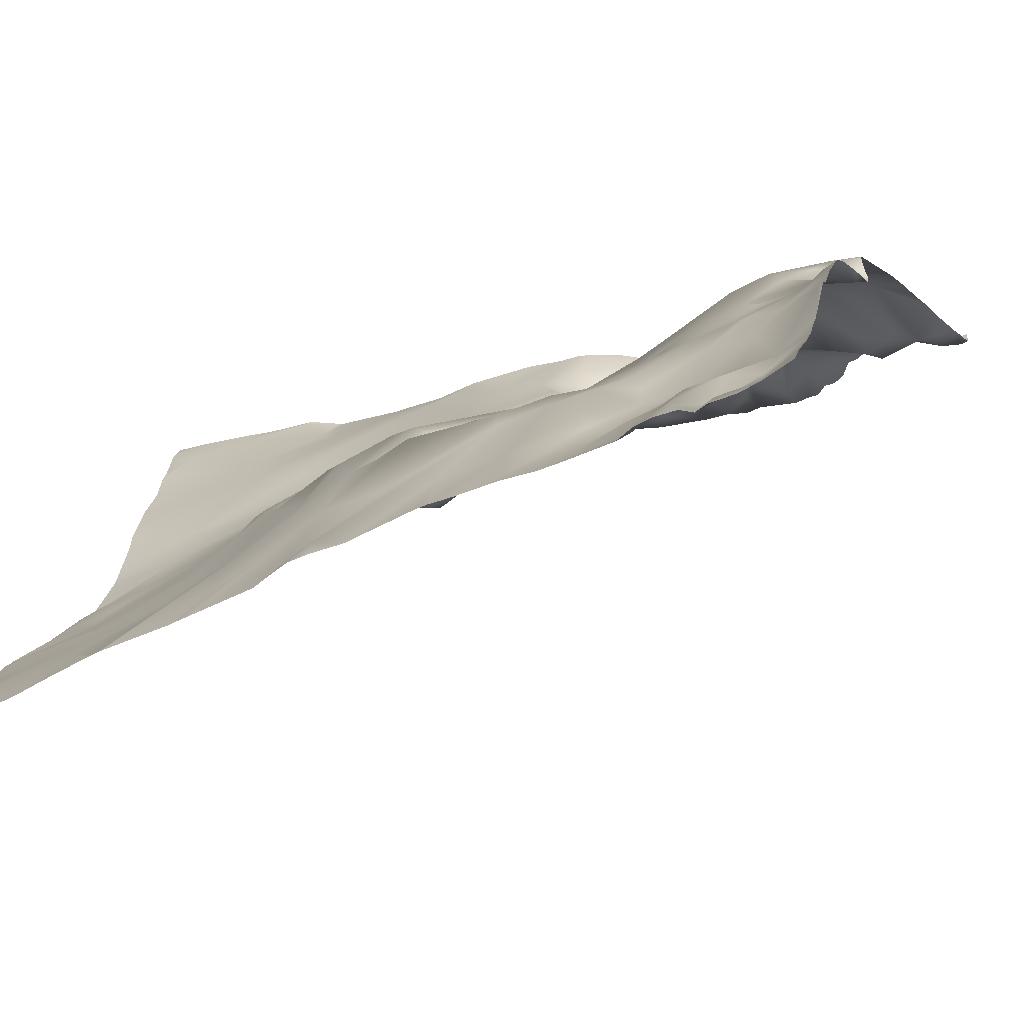
<metadata>
{"format":"obj","ext":"obj","renderer":"f3d","projection":"perspective","resolution":1024,"background":"white","views":[{"elev":-58.8,"azim":37.1,"up":"+Z"}]}
</metadata>
<code>
o lod_0_438_Cube
v 663.3 -18.05 -283.8
v 661.8 -13.83 -274.2
v 660.7 -16.38 -279.7
v 658.8 -19.11 -283.4
v 657.2 -16.38 -278.8
v 656.8 -19.46 -284.4
v 655 -20.92 -283.6
v 653.9 -19.15 -279.2
v 658.6 -16.05 -274.2
v 649.5 -19.51 -280.9
v 654.3 -16.8 -273.6
v 662.8 -12.52 -269.8
v 658.2 -12.35 -267.7
v 666.5 -6.939 -249.5
v 659.2 -9.183 -256.3
v 655.7 -13.78 -270.6
v 650.5 -15.51 -271.1
v 652.9 -12.5 -265.3
v 648.4 -18.43 -276
v 647.2 -15.21 -269.5
v 643.5 -21.75 -282.4
v 646.3 -17.88 -275.3
v 637.8 -24.45 -283.8
v 644.5 -19.47 -274.5
v 636.5 -22.32 -275.5
v 647.2 -13.44 -264.1
v 643 -18.68 -268.3
v 629 -23.22 -273.2
v 638.9 -17.58 -260.7
v 643.5 -15.7 -259.7
v 654 -10.73 -255.8
v 647.2 -12.81 -259.5
v 646.4 -12.76 -255.7
v 641.8 -14.86 -256.6
v 661.3 -6.534 -248.6
v 658.3 -8.048 -248.7
v 655.9 -7.445 -246.8
v 662.6 -2.252 -238.1
v 650.8 -8.334 -246.4
v 658.6 -5.097 -241.3
v 658.3 -2.442 -237.4
v 656.1 -3.387 -235.4
v 663.4 1.34 -230.7
v 665.4 -1.311 -234.7
v 659.9 -0.538 -229.6
v 663 2.302 -229.8
v 666.2 5.273 -228.4
v 662.9 1.599 -227
v 657.9 0.4451 -223.8
v 665.1 4.902 -225.2
v 664.1 4.865 -220.7
v 664.2 16.26 -208.8
v 665 31.84 -199.4
v 663.2 31.01 -199.8
v 664.6 35.23 -196.5
v 666.3 38.2 -193.3
v 661.7 30.75 -198.3
v 666.9 38.57 -191.3
v 658.3 29.29 -201.8
v 659.5 32.1 -192.8
v 617.8 -29.08 -282.3
v 614.1 -28.42 -281.2
v 633.7 -19.89 -262.8
v 622.1 -24.18 -270.2
v 614.5 -25.06 -268.3
v 638.1 -16.53 -256.5
v 633.1 -19.29 -259.3
v 623.2 -21.9 -257.4
v 604.8 -29.32 -279.1
v 625.5 -20.79 -257.3
v 604 -27.04 -270.6
v 618.9 -21.86 -257.3
v 623 -17.33 -254.9
v 614 -20.67 -253.4
v 619.2 -20.12 -253.9
v 622.2 -18.78 -252.6
v 625.4 -12.52 -252.4
v 622.3 -17.87 -249.3
v 628.3 -17.26 -254.8
v 626.6 -11.5 -250.1
v 620.1 -17.65 -245.6
v 624.9 -14.36 -246.6
v 630.1 -19.38 -257.4
v 629.3 -10.95 -249.1
v 633.8 -15.35 -255.8
v 630.4 -14.24 -252.3
v 633 -10.17 -252.8
v 636.5 -15.33 -254.3
v 632.3 -9.193 -249.6
v 636 -11.32 -249
v 629.6 -11.89 -246.8
v 634.5 -7.938 -245.7
v 638.1 -8.152 -246.7
v 626.6 -12.76 -242.5
v 634 -9.098 -242.1
v 638.8 -6.36 -242.2
v 640.4 -9.045 -247.2
v 635.9 -6.67 -238.5
v 640.2 -10.36 -249.3
v 640.3 -12.93 -254.5
v 646.1 -10.82 -249.8
v 646.5 -7.391 -243
v 641.4 -5.24 -238.2
v 648 -3.717 -234
v 634.7 -5.718 -236.2
v 639.9 -0.4579 -225.5
v 652.9 0.06204 -223.1
v 631.5 -5.469 -237.4
v 657.4 2.787 -220.8
v 628.4 -7.529 -239.3
v 661.1 7.212 -218.2
v 628.6 -4.546 -236.7
v 664.4 10.85 -213.9
v 658.1 5.538 -216.4
v 663.7 11.61 -212.6
v 659.5 11.37 -211.2
v 653.3 5.214 -215.9
v 661.3 16.65 -208.5
v 655.9 9.561 -211.4
v 662 25.47 -204.7
v 660.4 26.94 -203
v 658.3 21.62 -207.1
v 657.7 26.3 -204.5
v 655.4 15.21 -208.1
v 651.3 11.68 -210.5
v 654 22.53 -204.9
v 654 23.13 -202.3
v 654 24.96 -199.5
v 649.4 16.36 -208
v 648.6 21.12 -202
v 651.5 26.85 -196.2
v 652 30.84 -192.7
v 650.1 33.03 -192
v 648.1 28.16 -195.3
v 645.4 33.58 -191.7
v 644 31.91 -194.2
v 645 27.44 -199.3
v 646.7 23.47 -201.2
v 647.2 18.18 -205.6
v 642.9 20.83 -203.8
v 644.6 15.19 -208.4
v 639.6 30.18 -193.1
v 635.7 23.31 -191.6
v 635.5 24.4 -193.9
v 629.9 13.99 -193.6
v 633.9 19.57 -195.7
v 638.1 28.6 -195.4
v 637.7 24.87 -200.4
v 636.1 22.82 -198
v 628.1 13.31 -199.4
v 640.4 24.63 -199.2
v 638.3 22.43 -203.1
v 635.1 23.12 -201.6
v 636.8 17.16 -205.4
v 640.4 20.37 -204.8
v 641.1 18.43 -208.1
v 637.1 13.1 -209
v 638.9 8.606 -215.2
v 641.9 13.83 -212.9
v 634.2 17.34 -207.2
v 632.9 17.42 -206.8
v 634.2 12.22 -209.7
v 635.9 8 -214.3
v 640.1 10.95 -215
v 636.7 5.609 -218
v 644 8.396 -215.3
v 640.8 6.898 -218.2
v 642.4 4.551 -218.9
v 646.8 5.084 -218.6
v 639.4 2.678 -221.2
v 643.6 -0.349 -224.9
v 637.1 3.102 -222.2
v 648.2 13.13 -211.5
v 649.2 8.957 -215.9
v 651.4 4.826 -218.1
v 650.5 1.324 -220.8
v 647.7 0.9321 -222.6
v 635.2 1.305 -224
v 636.3 -2.067 -228.9
v 632.7 4.637 -220
v 631.8 -4.101 -233.1
v 632.9 0.591 -228.4
v 628.8 -2.956 -230.2
v 632.4 3.134 -223.3
v 630.4 -0.679 -226.2
v 626.7 -0.3119 -225.4
v 628.6 6.416 -221.2
v 627.9 7.17 -218.7
v 631.2 7.62 -215.3
v 631 11.26 -211.4
v 628 9.352 -214.5
v 628.4 13.57 -210.5
v 628.5 14.91 -208.8
v 630.9 18.24 -206.2
v 624.5 9.092 -209.4
v 632.5 20.03 -202.3
v 628.6 15.87 -206.3
v 632.3 19.27 -199.9
v 630.1 17.06 -202.4
v 625.8 10.07 -206.3
v 626.6 14.3 -202.1
v 626.2 12.46 -211.3
v 620.9 3.809 -211.3
v 622.1 6.837 -203.2
v 623.8 10.98 -201.2
v 620.4 6.749 -199.8
v 618.8 3.404 -208
v 624.2 9.678 -196.5
v 611.6 1.979 -205.7
v 614.8 5.361 -197.2
v 610.1 4.804 -191.5
v 608.2 -4.444 -219.7
v 599.2 -0.268 -196.1
v 604.5 1.155 -197.2
v 593.2 -3.235 -198.9
v 596.1 -4.127 -205.5
v 601.6 -2.477 -210.6
v 587 -9.127 -210.7
v 592 -8.007 -214.9
v 599.7 -6.278 -220.2
v 596.5 -6.246 -216.7
v 580.4 -13.65 -225.1
v 583.5 -8.226 -203.4
v 597.3 -7.599 -222.6
v 590.6 -3.042 -195.5
v 588.4 -4.099 -191.5
v 580.7 -7.792 -193.5
v 574.8 -11.23 -196.6
v 573.2 -14.32 -213.4
v 575.2 -14.55 -220.3
v 578 -34.7 -283.2
v 588.8 -32.15 -279.9
v 584.2 -30.82 -274.4
v 597.6 -28.82 -275.5
v 593.2 -25.65 -266.7
v 587.7 -26.98 -267
v 600.4 -22.54 -259.4
v 593.7 -21.74 -255.6
v 581.5 -25.92 -261.5
v 585.9 -20.18 -250.6
v 572.1 -18.39 -240.6
v 574 -23.66 -252.8
v 577.9 -22.32 -253.1
v 575 -19.85 -243.5
v 576.7 -19.97 -246.4
v 578.3 -17.02 -239.3
v 580.3 -14.59 -231.7
v 588.9 -14.64 -236.7
v 589.6 -10.23 -224.7
v 588.6 -12.08 -230.2
v 594.2 -8.868 -225
v 591.9 -13.59 -231.8
v 594.8 -11.43 -227.8
v 594.2 -14.2 -233.1
v 597.6 -9.394 -229
v 600.9 -11.34 -229.6
v 597.2 -16.16 -238.6
v 601 -12.99 -231.8
v 599.7 -17.75 -243.4
v 602.9 -14.07 -236.5
v 605.7 -8.853 -228.5
v 606.7 -10.71 -232.6
v 602.6 -16.46 -241.2
v 605.7 -11.35 -237.6
v 608.9 -4 -229.1
v 606.1 -15.8 -240.6
v 610.3 -3.857 -225.2
v 610.9 -1.48 -232.4
v 607.9 -7.438 -237.3
v 607.4 -17.57 -241.8
v 610.5 -3.454 -234.5
v 607.4 -21.22 -255
v 610.2 -18.61 -244.7
v 616.7 -17.32 -243.3
v 609.8 -17.31 -242.8
v 614.7 -16.31 -241.3
v 609.9 -10.61 -238.5
v 612 -10.25 -238.8
v 612.8 -5.537 -235.6
v 614 -11.55 -238.3
v 612.9 -1.6 -231.7
v 615.7 -7.06 -236.3
v 614 -3.288 -234.5
v 612.9 -0.05696 -228.9
v 616.1 -4.107 -230.9
v 616.7 -7.666 -237.6
v 618.5 -8.042 -235.1
v 617.9 -12.57 -240.3
v 620.6 -11.4 -237.4
v 621.5 -14.03 -241.2
v 623.2 -7.494 -234.1
v 624 -11.49 -241.3
v 625.2 -6.435 -236.9
v 626 -5.959 -233.9
v 624.2 -3.038 -230.3
v 620.2 -4.044 -231.7
v 620.8 0.2271 -228.8
v 623.1 0.332 -224.6
v 625.7 5.676 -219.6
v 619.6 1.82 -225.8
v 625.8 9.596 -216
v 621.2 5.983 -221
v 623.3 5.678 -213.2
v 622.4 6.553 -216.5
v 619.7 4.532 -219.6
v 619.1 3.423 -217.1
v 618.3 3.896 -223.7
v 615.2 0.8671 -222.2
v 615 -0.06895 -218.5
v 613.1 -2.308 -220.8
v 610.2 -3.262 -223.1
v 618 -1.406 -228.3
v 611.6 -0.363 -227.5
v 611.2 5.352 -190.6
v 610.3 5.028 -190.6
v 617.7 7.496 -190.6
v 621.6 9.365 -190.6
v 624.2 10.29 -190.6
v 625.2 10.97 -190.6
v 605.5 4.129 -190.6
v 604.9 3.995 -190.6
v 604.8 3.955 -190.6
v 600.5 2.542 -190.6
v 599.4 2.216 -190.6
v 592.2 -0.7523 -190.6
v 589 -3.6 -190.6
v 591.8 -1.07 -190.6
v 588.2 -3.898 -190.6
v 581.6 -6.708 -190.6
v 583.5 -5.742 -190.6
v 575.2 -9.637 -190.6
v 571.9 -11.72 -193.2
v 571.9 -11.59 -192.6
v 573.7 -10.21 -190.6
v 571.9 -11.49 -192.4
v 571.9 -10.98 -190.6
v 592.2 -0.7704 -190.6
v 571.9 -11.91 -194
v 571.9 -12.76 -200.7
v 571.9 -13.15 -205.6
v 571.9 -12.41 -199.1
v 571.9 -14.44 -211.7
v 571.9 -14.76 -213.8
v 571.9 -15.41 -219
v 571.9 -15.45 -221.7
v 602.5 -31.62 -285.9
v 603 -31.58 -285.9
v 604.7 -31.27 -285.9
v 595 -33.39 -285.9
v 594.5 -33.5 -285.9
v 594.3 -33.49 -285.9
v 571.9 -15.93 -226.6
v 571.9 -16.19 -229.8
v 571.9 -16.39 -231.2
v 571.9 -18.24 -239.7
v 571.9 -18.45 -240.7
v 571.9 -20.01 -243.4
v 571.9 -18.59 -241
v 571.9 -21.82 -248
v 571.9 -23.97 -253.3
v 571.9 -27.73 -261.6
v 571.9 -28.09 -262.3
v 571.9 -27.3 -260.4
v 571.9 -28.17 -262.5
v 571.9 -30.14 -268.2
v 571.9 -33.9 -276.8
v 571.9 -33.95 -276.9
v 618.4 -29.8 -285.9
v 622 -28.65 -285.9
v 616.3 -30.25 -285.9
v 614.5 -30.2 -285.9
v 611.7 -30 -285.9
v 593.6 -33.61 -285.9
v 588.4 -34.18 -285.9
v 584.7 -34.52 -285.9
v 579.5 -35.29 -285.9
v 571.9 -34.06 -277.3
v 577 -35.5 -285.9
v 575.1 -35.78 -285.9
v 571.9 -36.19 -285.9
v 571.9 -35.77 -284.4
v 667.2 38.71 -190.9
v 667.2 38.78 -190.6
v 666.9 38.73 -190.6
v 667.2 38.61 -192
v 666.5 38.54 -190.6
v 660.6 33.87 -190.6
v 667.2 34.76 -196.3
v 667.2 38.28 -193.4
v 667.2 34.04 -197
v 667.2 33.75 -197.3
v 667.2 29.4 -200.7
v 667.2 28.92 -200.9
v 667.2 25.93 -202.7
v 667.2 21.91 -206.1
v 667.2 19.31 -207.8
v 650.7 34.04 -190.6
v 652.3 32.86 -190.6
v 659.7 33.75 -190.6
v 657.2 32.97 -190.6
v 656.6 32.73 -190.6
v 653.7 33.07 -190.6
v 653.3 33.12 -190.6
v 649.1 34.36 -190.6
v 647.8 33.92 -190.6
v 646.2 34.52 -190.6
v 643.2 32.3 -190.6
v 641.5 31.33 -190.6
v 642.3 31.64 -190.6
v 636 23.71 -190.6
v 639.6 28.46 -190.6
v 633.3 19.42 -190.6
v 631.6 16.73 -190.6
v 628.2 13.1 -190.6
v 667.2 17.01 -209.8
v 667.2 15.25 -211.3
v 667.2 14.56 -212
v 667.2 7.262 -219.8
v 667.2 6.576 -220.6
v 667.2 6.497 -221.3
v 667.2 6.655 -224.2
v 667.2 7.151 -225.1
v 667.2 3.609 -229.3
v 667.2 6.53 -227.6
v 667.2 0.2617 -232.3
v 667.2 -1.096 -234.3
v 667.2 -4.159 -241.8
v 667.2 -6.262 -248.4
v 667.2 -2.174 -236.7
v 667.2 -2.93 -238.8
v 667.2 -7.222 -250.4
v 667.2 -6.868 -249.4
v 667.2 -11.1 -264.3
v 667.2 -12.75 -269.5
v 667.2 -13.34 -271.4
v 667.2 -14.86 -275.4
v 667.2 -16.72 -279.7
v 667.2 -18.34 -284.2
v 667.2 -19.19 -285.9
v 664 -19.12 -285.9
v 661.4 -19.37 -285.9
v 651.5 -22.32 -285.9
v 653.5 -22.08 -285.9
v 649.3 -22.05 -285.9
v 658.4 -20.17 -285.9
v 657 -20.11 -285.9
v 655.9 -21.28 -285.9
v 641.5 -23.93 -285.9
v 644.1 -23.25 -285.9
v 629.9 -27.51 -285.9
v 631 -27.25 -285.9
v 638 -25.23 -285.9
v 633.7 -26.39 -285.9
f 1 437 438
f 2 435 436
f 2 437 1
f 3 2 1
f 4 3 1
f 5 2 3
f 4 5 3
f 6 5 4
f 7 5 6
f 7 8 5
f 5 9 2
f 8 9 5
f 8 11 9
f 8 10 11
f 9 12 2
f 12 435 2
f 11 13 9
f 9 13 12
f 12 433 434
f 14 433 12
f 13 15 12
f 15 14 12
f 11 16 13
f 17 16 11
f 10 17 11
f 16 18 13
f 17 18 16
f 13 18 15
f 19 17 10
f 20 18 17
f 19 20 17
f 21 19 10
f 22 20 19
f 21 22 19
f 23 22 21
f 24 20 22
f 23 24 22
f 23 25 24
f 24 26 20
f 20 26 18
f 25 27 24
f 27 26 24
f 25 29 27
f 28 29 25
f 27 30 26
f 29 30 27
f 26 31 18
f 18 31 15
f 30 32 26
f 32 31 26
f 30 33 32
f 32 33 31
f 29 34 30
f 30 34 33
f 31 35 15
f 15 35 14
f 14 428 432
f 31 36 35
f 31 37 36
f 36 38 35
f 37 38 36
f 39 37 31
f 33 39 31
f 37 40 38
f 39 40 37
f 38 427 35
f 35 427 428
f 40 41 38
f 42 41 40
f 39 42 40
f 41 43 38
f 41 42 43
f 38 429 430
f 38 43 44
f 44 426 429
f 42 45 43
f 45 46 43
f 44 43 47
f 43 46 47
f 45 48 46
f 46 48 47
f 42 49 45
f 45 49 48
f 47 425 44
f 44 425 426
f 48 50 47
f 50 424 47
f 48 51 50
f 48 49 51
f 50 421 422
f 50 420 421
f 51 420 50
f 52 395 396
f 52 396 415
f 52 394 395
f 53 391 392
f 53 393 54
f 54 394 52
f 55 391 53
f 54 55 53
f 55 388 390
f 54 57 55
f 57 56 55
f 56 385 389
f 57 58 56
f 58 385 56
f 59 57 54
f 384 382 58
f 57 60 58
f 58 386 384
f 387 58 60
f 60 399 387
f 61 63 28
f 62 63 61
f 28 63 29
f 64 63 62
f 348 65 62
f 62 65 64
f 63 66 29
f 29 66 34
f 64 67 63
f 67 66 63
f 65 68 64
f 64 68 67
f 68 70 67
f 69 71 65
f 71 349 350
f 65 72 68
f 68 73 70
f 72 73 68
f 65 74 72
f 71 74 65
f 72 75 73
f 74 75 72
f 75 76 73
f 73 76 77
f 76 75 78
f 76 78 77
f 73 77 79
f 70 73 79
f 78 80 77
f 77 80 79
f 75 81 78
f 75 74 81
f 80 78 82
f 70 79 83
f 70 83 67
f 79 80 84
f 83 85 67
f 67 85 66
f 83 79 86
f 79 84 86
f 83 87 85
f 83 86 87
f 85 87 88
f 85 88 66
f 86 89 87
f 86 84 89
f 87 90 88
f 87 89 90
f 88 90 66
f 84 91 89
f 80 91 84
f 80 82 91
f 89 92 90
f 91 92 89
f 90 92 93
f 82 94 91
f 78 94 82
f 78 81 94
f 91 95 92
f 91 94 95
f 92 96 93
f 92 95 96
f 90 93 97
f 93 96 97
f 90 97 66
f 95 98 96
f 66 97 99
f 66 99 100
f 66 100 34
f 100 99 34
f 99 97 101
f 34 99 101
f 97 96 101
f 34 101 33
f 101 39 33
f 96 102 101
f 102 39 101
f 96 103 102
f 96 98 103
f 102 104 39
f 103 104 102
f 39 104 42
f 104 49 42
f 98 105 103
f 103 106 104
f 105 106 103
f 104 107 49
f 108 105 98
f 95 108 98
f 94 108 95
f 107 109 49
f 49 109 51
f 94 110 108
f 109 111 51
f 112 108 110
f 94 112 110
f 111 113 51
f 51 418 419
f 113 417 418
f 109 114 111
f 111 114 113
f 107 114 109
f 115 417 113
f 114 115 113
f 52 416 115
f 114 116 115
f 116 52 115
f 107 117 114
f 116 118 52
f 117 119 114
f 114 119 116
f 118 120 52
f 120 54 52
f 118 121 120
f 121 54 120
f 116 121 118
f 59 54 121
f 122 121 116
f 119 122 116
f 122 123 121
f 123 59 121
f 119 124 122
f 124 123 122
f 125 124 119
f 117 125 119
f 126 123 124
f 125 126 124
f 127 59 123
f 126 127 123
f 127 128 59
f 128 57 59
f 128 60 57
f 129 127 126
f 125 129 126
f 130 128 127
f 129 130 127
f 128 131 60
f 130 131 128
f 401 60 131
f 131 402 401
f 132 402 131
f 132 398 403
f 397 132 133
f 133 404 397
f 134 132 131
f 134 133 132
f 405 133 134
f 134 131 130
f 135 405 134
f 135 407 406
f 136 135 134
f 136 407 135
f 137 134 130
f 137 136 134
f 137 130 138
f 139 138 130
f 139 130 129
f 140 137 138
f 140 138 139
f 140 136 137
f 141 139 129
f 141 140 139
f 142 409 136
f 140 142 136
f 143 410 411
f 142 411 408
f 143 412 410
f 144 143 142
f 145 412 143
f 145 143 144
f 145 414 413
f 146 145 144
f 147 144 142
f 146 144 147
f 147 142 148
f 146 147 149
f 149 147 148
f 150 145 146
f 150 146 149
f 148 142 151
f 151 142 140
f 148 151 152
f 152 151 140
f 153 149 148
f 154 148 152
f 154 153 148
f 155 152 140
f 154 152 155
f 155 140 156
f 156 140 141
f 157 154 155
f 158 155 156
f 157 155 158
f 159 156 141
f 158 156 159
f 160 154 157
f 160 161 154
f 161 153 154
f 162 160 157
f 162 161 160
f 163 157 158
f 162 157 163
f 164 158 159
f 165 163 158
f 165 158 164
f 164 159 166
f 159 141 166
f 167 165 164
f 168 164 166
f 167 164 168
f 166 141 169
f 170 167 168
f 170 165 167
f 168 166 171
f 171 170 168
f 171 166 169
f 172 165 170
f 169 141 173
f 173 141 129
f 173 129 125
f 169 173 174
f 174 173 125
f 174 125 175
f 175 125 117
f 175 117 107
f 176 174 175
f 176 175 107
f 169 174 176
f 171 176 107
f 104 171 107
f 177 169 176
f 171 169 177
f 171 177 176
f 104 106 171
f 106 170 171
f 172 170 106
f 178 172 106
f 179 178 106
f 179 106 105
f 178 180 172
f 180 165 172
f 180 163 165
f 181 179 105
f 108 181 105
f 112 181 108
f 181 182 179
f 182 178 179
f 112 183 181
f 181 183 182
f 182 184 178
f 184 180 178
f 183 185 182
f 185 184 182
f 183 186 185
f 185 186 184
f 184 187 180
f 186 187 184
f 187 188 180
f 186 188 187
f 189 163 180
f 188 189 180
f 189 162 163
f 189 190 162
f 161 162 190
f 188 191 189
f 189 192 190
f 191 192 189
f 193 161 190
f 192 193 190
f 193 194 161
f 194 153 161
f 192 195 193
f 194 196 153
f 196 149 153
f 193 197 194
f 196 198 149
f 198 150 149
f 194 199 196
f 199 198 196
f 197 199 194
f 150 198 199
f 193 200 197
f 200 199 197
f 195 200 193
f 201 150 199
f 200 201 199
f 202 195 192
f 191 202 192
f 203 200 195
f 203 195 202
f 204 201 200
f 203 204 200
f 204 205 201
f 205 206 201
f 206 205 204
f 201 206 150
f 207 204 203
f 207 206 204
f 206 208 150
f 208 145 150
f 319 145 208
f 318 208 206
f 209 206 207
f 206 317 318
f 210 206 209
f 210 316 317
f 209 211 210
f 314 210 211
f 212 209 207
f 212 207 203
f 213 323 322
f 214 322 321
f 209 214 211
f 324 213 215
f 215 325 324
f 216 213 214
f 216 214 217
f 217 214 209
f 218 213 216
f 218 215 213
f 219 216 217
f 219 218 216
f 220 217 209
f 220 209 212
f 221 219 217
f 221 217 220
f 222 218 219
f 219 221 222
f 223 215 218
f 224 221 220
f 223 225 215
f 225 325 215
f 327 225 226
f 226 326 327
f 227 226 225
f 223 227 225
f 226 328 326
f 330 226 227
f 227 329 330
f 332 333 331
f 228 332 227
f 228 227 223
f 229 340 223
f 229 223 218
f 230 229 218
f 344 229 230
f 222 230 218
f 231 375 376
f 231 233 232
f 231 367 233
f 232 233 235
f 232 235 234
f 233 236 235
f 234 237 71
f 234 235 237
f 236 238 235
f 235 238 237
f 236 239 238
f 239 240 238
f 243 240 239
f 244 358 241
f 242 245 243
f 242 244 245
f 241 246 244
f 244 246 245
f 241 247 246
f 245 246 248
f 245 248 243
f 246 247 248
f 243 248 240
f 247 222 249
f 249 222 221
f 248 247 250
f 247 249 250
f 249 221 251
f 251 221 224
f 250 249 252
f 248 250 252
f 249 251 253
f 252 249 253
f 251 224 253
f 248 252 254
f 252 253 254
f 253 224 255
f 254 253 255
f 255 224 220
f 255 220 256
f 254 255 256
f 256 220 212
f 248 254 257
f 240 248 257
f 240 257 238
f 254 256 258
f 257 254 258
f 238 257 259
f 238 259 237
f 257 258 260
f 257 260 259
f 258 256 261
f 256 212 261
f 260 258 262
f 258 261 262
f 259 260 263
f 260 262 264
f 263 260 264
f 262 261 265
f 263 264 266
f 261 267 265
f 261 212 267
f 264 262 268
f 262 265 268
f 266 264 269
f 264 268 269
f 270 263 266
f 270 266 269
f 259 263 270
f 269 268 271
f 259 270 272
f 237 259 272
f 71 237 272
f 71 272 74
f 272 273 74
f 272 270 273
f 74 273 274
f 74 274 81
f 270 275 273
f 273 276 274
f 275 276 273
f 270 277 275
f 270 269 277
f 275 277 278
f 277 269 279
f 277 279 278
f 269 271 279
f 275 278 280
f 278 279 280
f 275 280 276
f 271 281 279
f 271 268 281
f 280 279 282
f 279 281 283
f 279 283 282
f 268 284 281
f 265 284 268
f 283 281 285
f 283 285 282
f 281 284 285
f 280 282 286
f 276 280 286
f 282 285 287
f 282 287 286
f 276 286 288
f 276 288 274
f 288 286 289
f 286 287 289
f 274 288 290
f 288 289 290
f 274 290 81
f 289 287 291
f 290 289 291
f 290 292 81
f 81 292 94
f 290 293 292
f 292 293 94
f 290 291 293
f 293 112 94
f 293 294 112
f 293 291 294
f 112 294 183
f 294 295 183
f 294 291 295
f 183 295 186
f 296 295 291
f 287 296 291
f 296 297 295
f 287 297 296
f 298 186 295
f 297 298 295
f 298 299 186
f 299 188 186
f 297 300 298
f 299 301 188
f 301 191 188
f 301 202 191
f 302 299 298
f 299 302 301
f 300 302 298
f 303 202 301
f 303 203 202
f 304 301 302
f 304 303 301
f 305 304 302
f 306 303 304
f 305 306 304
f 306 203 303
f 307 305 302
f 307 302 300
f 308 306 305
f 307 308 305
f 309 203 306
f 309 306 308
f 310 203 309
f 310 309 308
f 310 212 203
f 311 310 308
f 212 310 311
f 311 308 307
f 212 311 267
f 267 311 307
f 312 307 300
f 312 300 297
f 287 312 297
f 285 312 287
f 285 284 312
f 284 307 312
f 284 267 307
f 313 267 284
f 265 267 313
f 265 313 284
f 447 443 7
f 440 441 1
f 371 62 61
f 442 10 8
f 356 355 241
f 352 222 353
f 370 371 61
f 441 4 1
f 361 239 362
f 353 247 354
f 400 399 60
f 366 365 236
f 451 28 25
f 379 381 231
f 448 23 21
f 373 374 232
f 445 6 4
f 450 369 28
f 335 336 334
f 368 370 61
f 376 378 231
f 447 6 446
f 363 360 242
f 452 453 23
f 339 341 228
f 378 379 231
f 381 377 231
f 346 349 69
f 438 440 1
f 320 315 211
f 315 314 211
f 374 375 232
f 333 334 331
f 345 344 230
f 358 356 241
f 372 348 62
f 369 61 28
f 444 449 10
f 364 239 236
f 424 423 47
f 442 7 443
f 449 21 10
f 363 243 361
f 339 223 340
f 347 69 65
f 341 338 228
f 350 234 71
f 320 214 321
f 366 233 367
f 432 431 14
f 453 25 23
f 355 247 241
f 351 232 234
f 359 244 242
f 365 364 236
f 389 388 56
f 352 345 230
f 343 342 229
f 360 359 242
f 2 436 437
f 12 434 435
f 14 431 433
f 14 35 428
f 38 430 427
f 38 44 429
f 47 423 425
f 50 422 424
f 51 419 420
f 53 392 393
f 54 393 394
f 55 390 391
f 55 56 388
f 58 382 385
f 384 383 382
f 387 386 58
f 348 347 65
f 71 69 349
f 51 113 418
f 115 416 417
f 52 415 416
f 401 400 60
f 132 403 402
f 397 398 132
f 405 404 133
f 135 406 405
f 136 409 407
f 142 408 409
f 142 143 411
f 145 413 412
f 319 414 145
f 318 319 208
f 206 210 317
f 314 316 210
f 214 213 322
f 324 323 213
f 225 337 325
f 327 337 225
f 330 328 226
f 329 227 331
f 227 332 331
f 228 338 332
f 229 342 340
f 344 343 229
f 231 232 375
f 231 377 367
f 244 357 358
f 371 372 62
f 442 444 10
f 352 230 222
f 441 445 4
f 361 243 239
f 353 222 247
f 451 450 28
f 379 380 381
f 448 452 23
f 445 446 6
f 447 7 6
f 438 439 440
f 333 335 334
f 369 368 61
f 364 362 239
f 442 8 7
f 449 448 21
f 363 242 243
f 339 228 223
f 347 346 69
f 350 351 234
f 320 211 214
f 366 236 233
f 453 451 25
f 355 354 247
f 351 373 232
f 359 357 244

</code>
